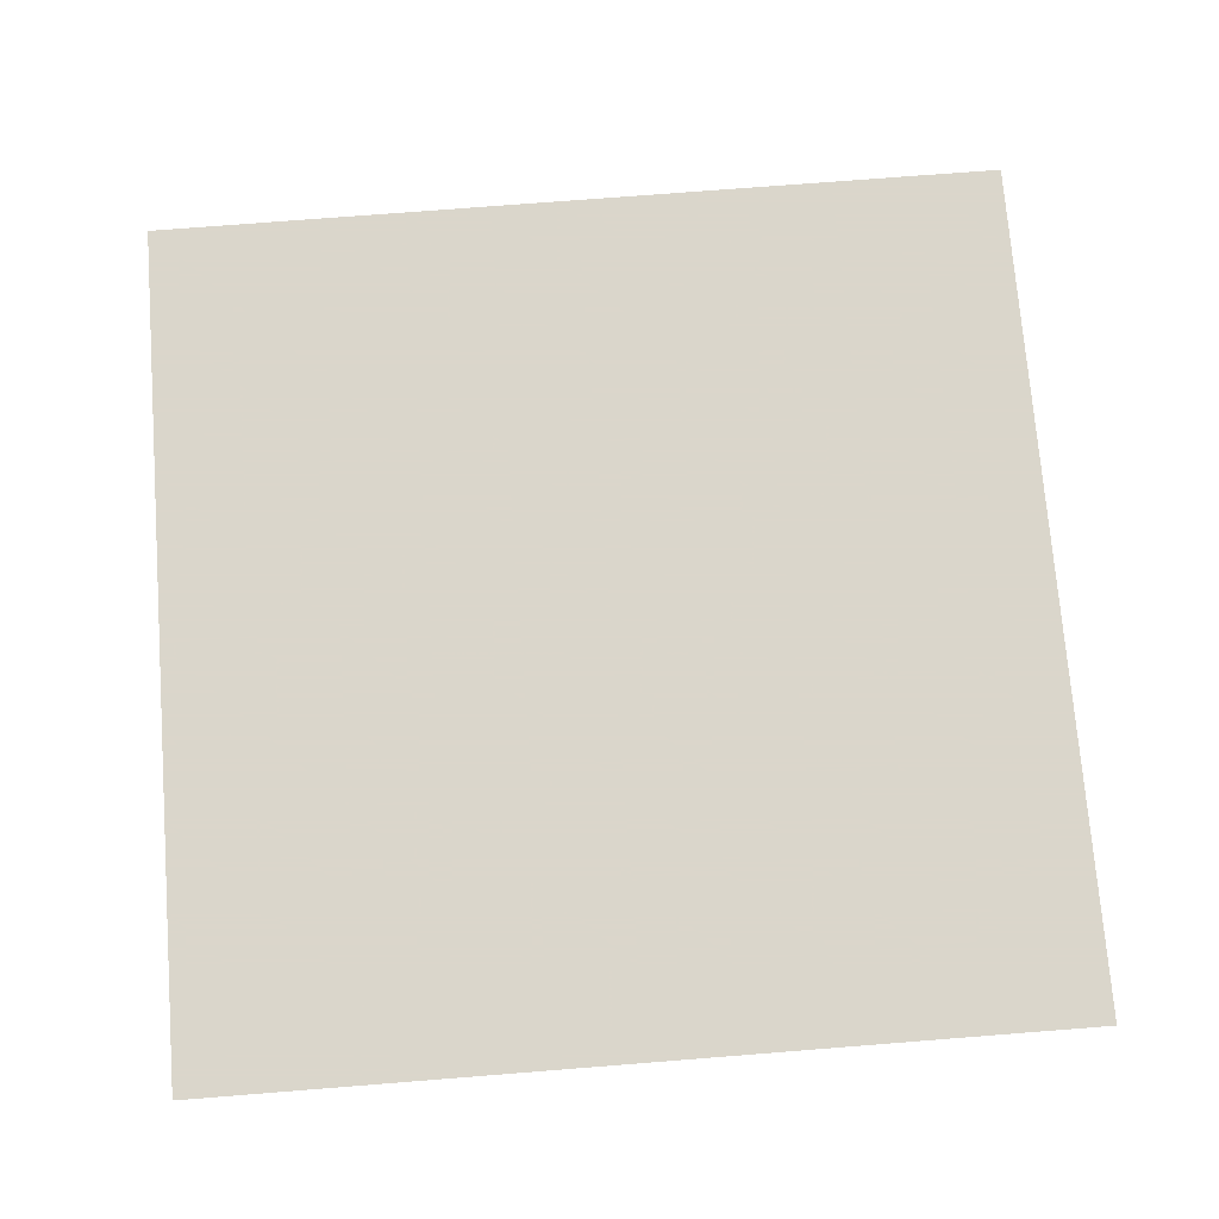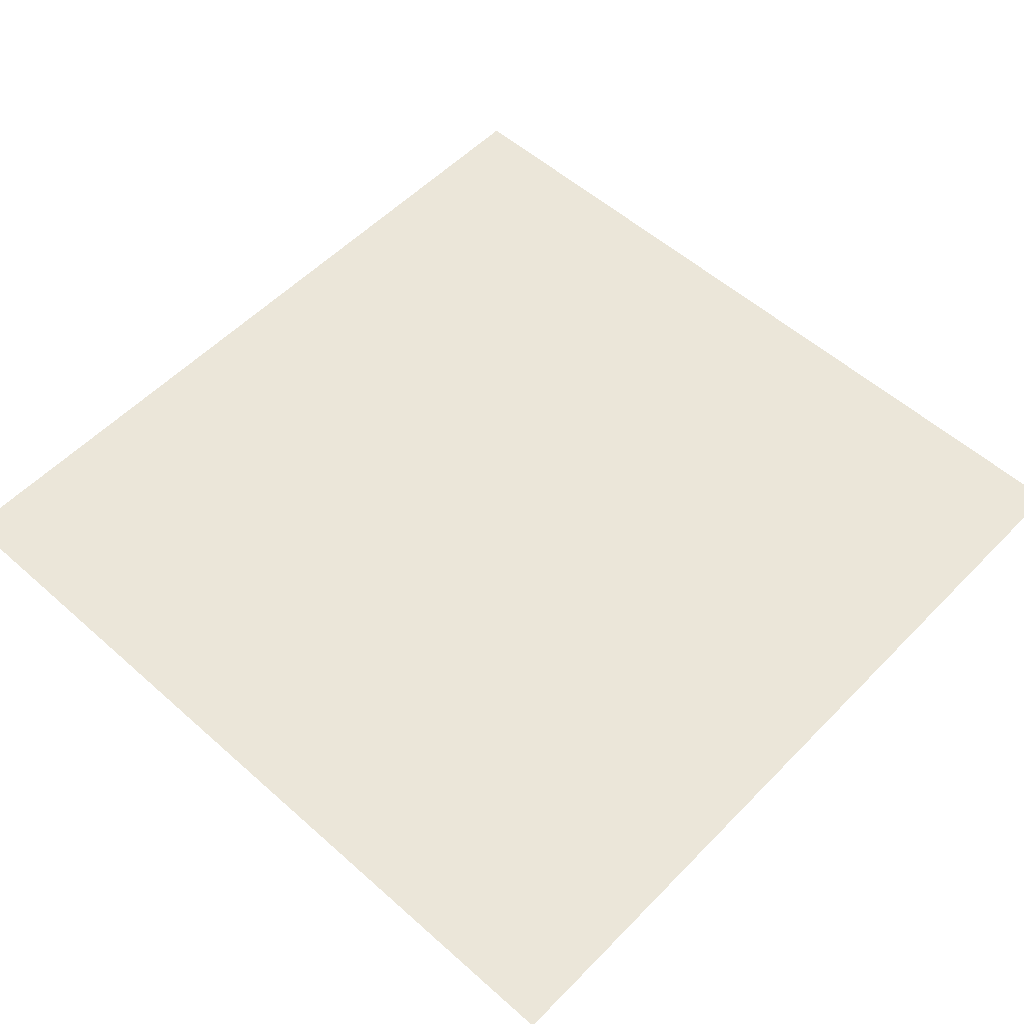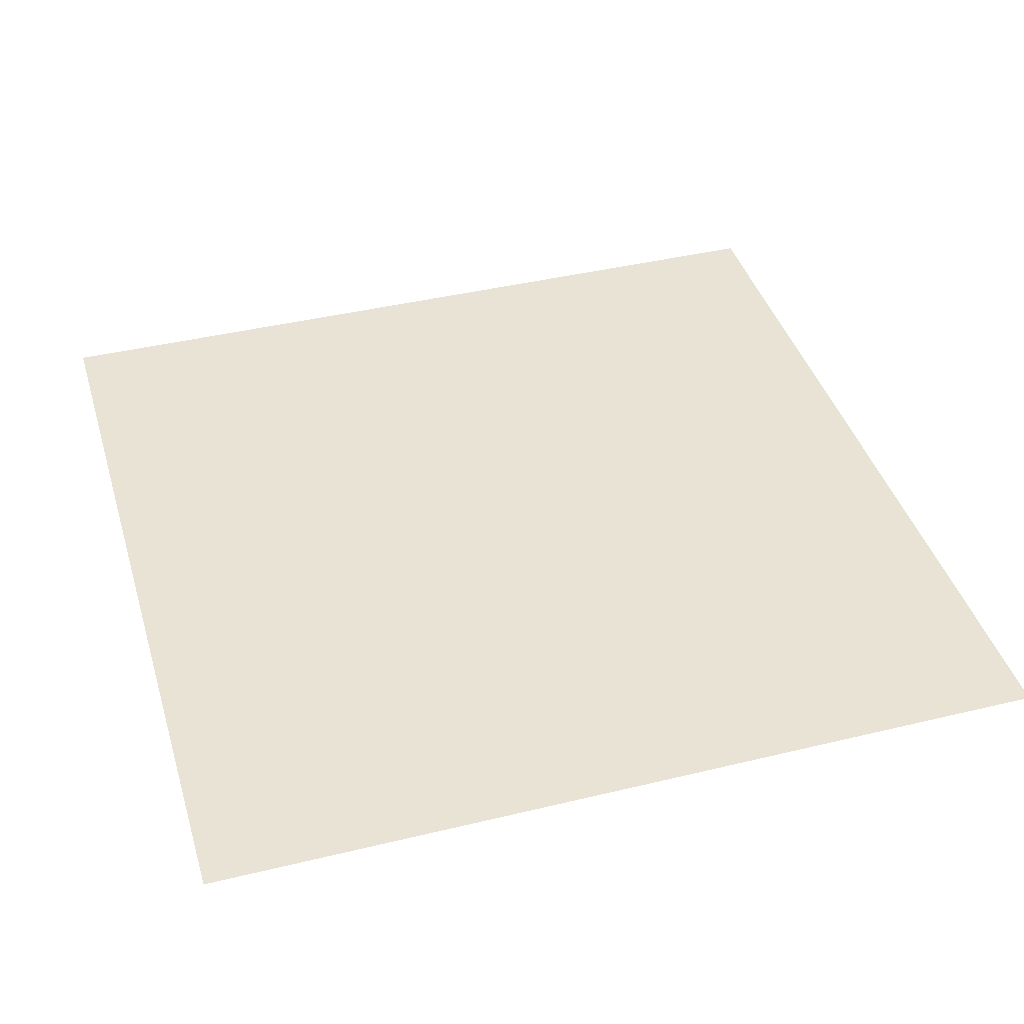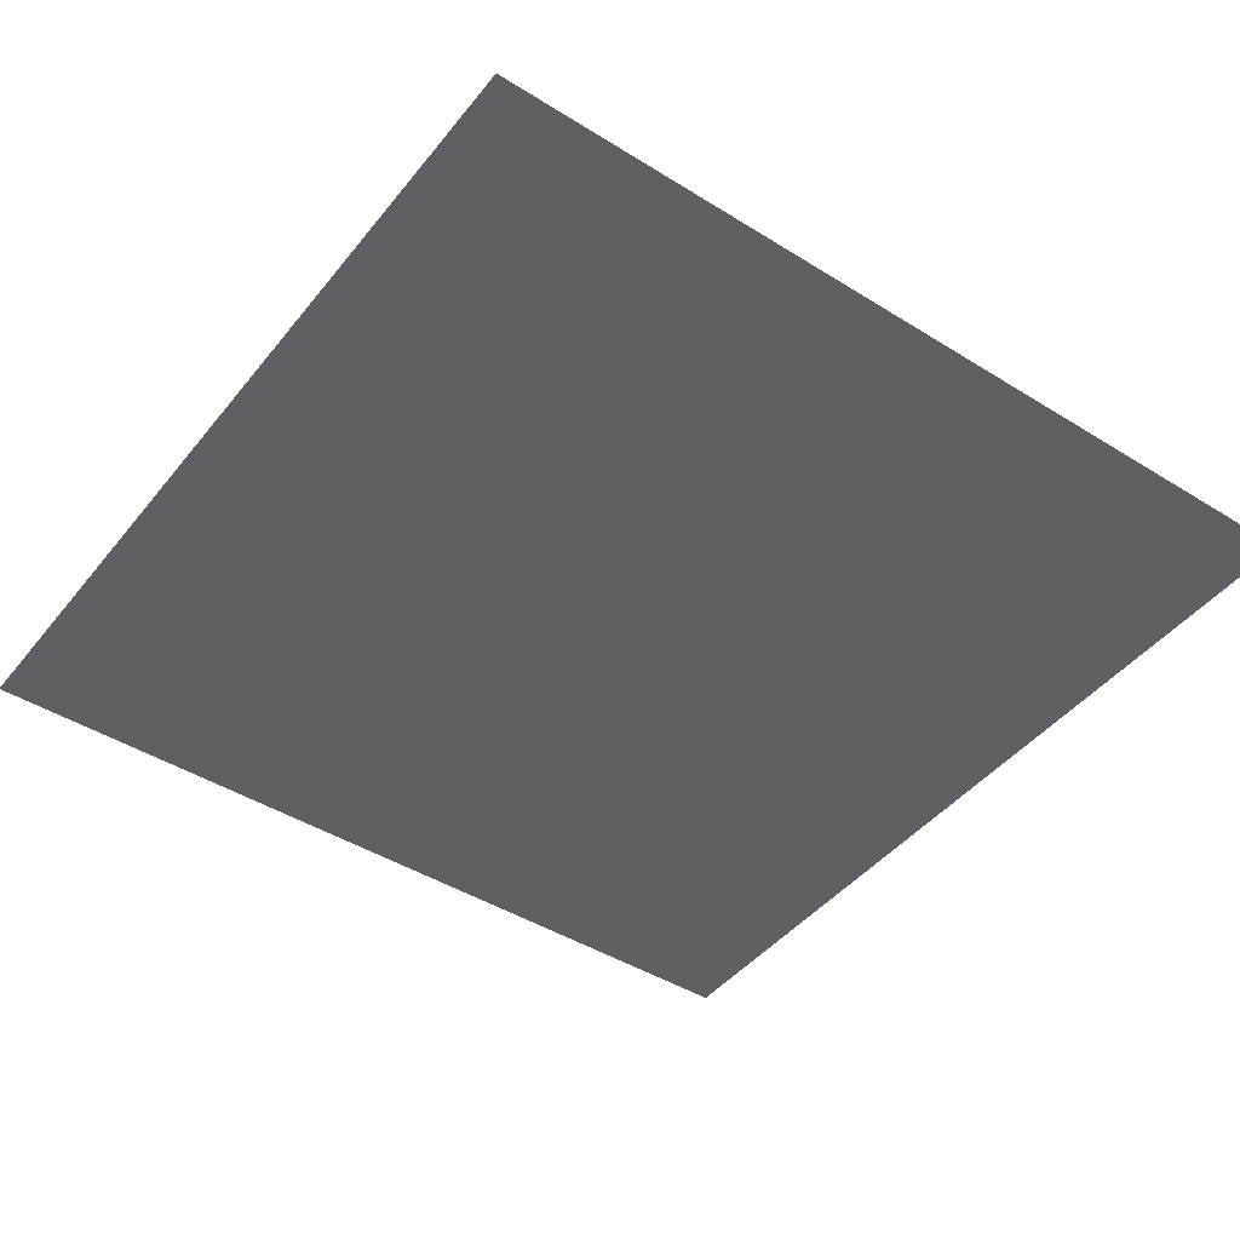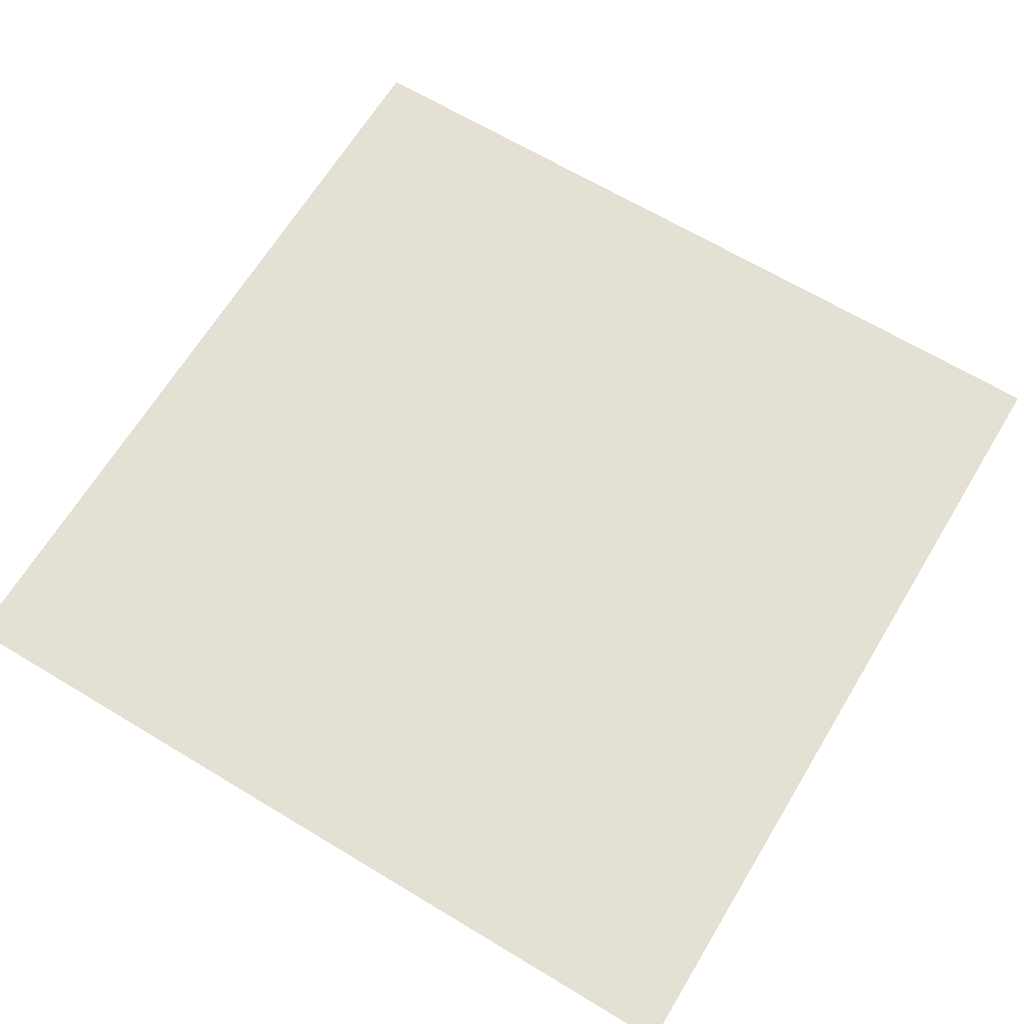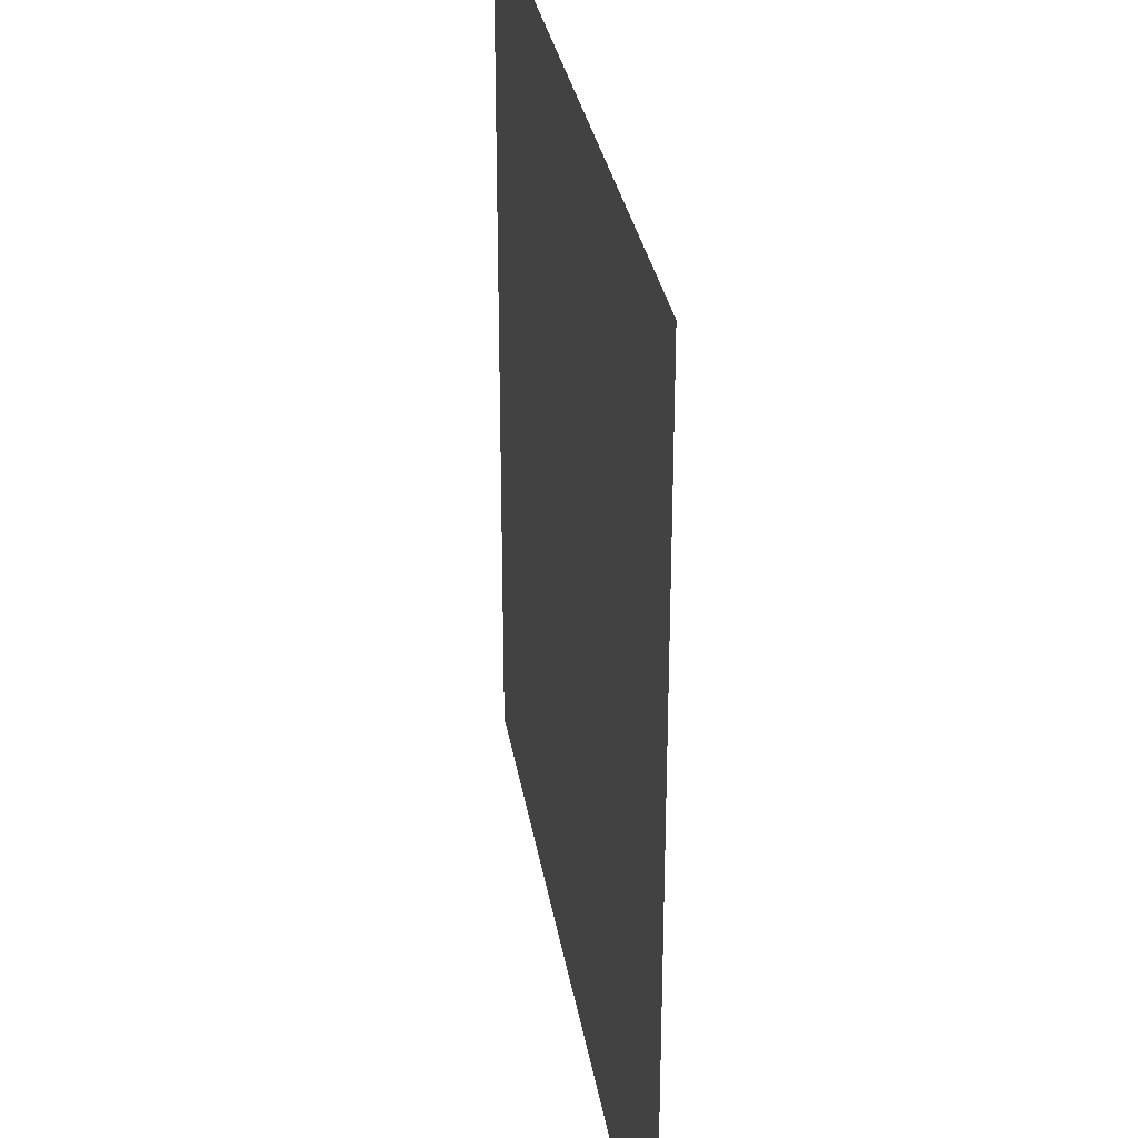
<metadata>
{"format":"obj","ext":"obj","renderer":"f3d","projection":"perspective","resolution":1024,"background":"white","views":[{"elev":73.7,"azim":175.5,"up":"+Z"},{"elev":55.1,"azim":-46.9,"up":"+Z"},{"elev":41.2,"azim":163.6,"up":"+Z"},{"elev":-44.4,"azim":-126.0,"up":"+Z"},{"elev":66.0,"azim":-148.8,"up":"+Z"},{"elev":30.4,"azim":81.0,"up":"+Y"}]}
</metadata>
<code>
v  -0  10  0
v  0.5  9.999  0
v  1  9.999  0
v  1.5  9.999  0
v  2  9.999  0
v  2.5  9.999  0
v  3  9.999  0
v  3.5  9.999  0
v  4  9.999  0
v  4.5  9.999  0
v  5  9.999  0
v  0  9.5  0
v  0.5  9.499  0
v  1  9.499  0
v  1.5  9.499  0
v  2  9.499  0
v  2.5  9.499  0
v  3  9.499  0
v  3.5  9.499  0
v  4  9.499  0
v  4.5  9.499  0
v  5  9.499  0
v  -0  9  0
v  0.5  8.999  0
v  1  8.999  0
v  1.5  8.999  0
v  2  8.999  0
v  2.5  8.999  0
v  3  8.999  0
v  3.5  8.999  0
v  4  8.999  0
v  4.5  8.999  0
v  5  8.999  0
v  -0  8.5  0
v  0.5  8.499  0
v  1  8.499  0
v  1.5  8.499  0
v  2  8.499  0
v  2.5  8.499  0
v  3  8.499  0
v  3.5  8.499  0
v  4  8.499  0
v  4.5  8.499  0
v  5  8.499  0
v  -0  8  0
v  0.5  7.999  0
v  1  7.999  0
v  1.5  7.999  0
v  2  7.999  0
v  2.5  7.999  0
v  3  7.999  0
v  3.5  7.999  0
v  4  7.999  0
v  4.5  7.999  0
v  5  7.999  0
v  -0  7.5  0
v  0.5  7.499  0
v  1  7.499  0
v  1.5  7.499  0
v  2  7.499  0
v  2.5  7.499  0
v  3  7.499  0
v  3.5  7.499  0
v  4  7.499  0
v  4.5  7.499  0
v  5  7.499  0
v  -0  7  0
v  0.5  6.999  0
v  1  6.999  0
v  1.5  6.999  0
v  2  6.999  0
v  2.5  6.999  0
v  3  6.999  0
v  3.5  6.999  0
v  4  6.999  0
v  4.5  6.999  0
v  5  6.999  0
v  0  6.5  0
v  0.5  6.499  0
v  1  6.499  0
v  1.5  6.499  0
v  2  6.499  0
v  2.5  6.499  0
v  3  6.499  0
v  3.5  6.499  0
v  4  6.499  0
v  4.5  6.499  0
v  5  6.499  0
v  -0  6  0
v  0.5  5.999  0
v  1  5.999  0
v  1.5  5.999  0
v  2  5.999  0
v  2.5  5.999  0
v  3  5.999  0
v  3.5  5.999  0
v  4  5.999  0
v  4.5  5.999  0
v  5  5.999  0
v  -0  5.5  0
v  0.5  5.499  0
v  1  5.499  0
v  1.5  5.499  0
v  2  5.499  0
v  2.5  5.499  0
v  3  5.499  0
v  3.5  5.499  0
v  4  5.499  0
v  4.5  5.499  0
v  5  5.499  0
v  0  5  0
v  0.5  4.999  0
v  1  4.999  0
v  1.5  4.999  0
v  2  4.999  0
v  2.5  4.999  0
v  3  4.999  0
v  3.5  4.999  0
v  4  4.999  0
v  4.5  4.999  0
v  5  4.999  0
f 1 2 13
f 1 13 12
f 2 3 14
f 2 14 13
f 3 4 15
f 3 15 14
f 4 5 16
f 4 16 15
f 5 6 17
f 5 17 16
f 6 7 18
f 6 18 17
f 7 8 19
f 7 19 18
f 8 9 20
f 8 20 19
f 9 10 21
f 9 21 20
f 10 11 22
f 10 22 21
f 12 13 24
f 12 24 23
f 13 14 25
f 13 25 24
f 14 15 26
f 14 26 25
f 15 16 27
f 15 27 26
f 16 17 28
f 16 28 27
f 17 18 29
f 17 29 28
f 18 19 30
f 18 30 29
f 19 20 31
f 19 31 30
f 20 21 32
f 20 32 31
f 21 22 33
f 21 33 32
f 23 24 35
f 23 35 34
f 24 25 36
f 24 36 35
f 25 26 37
f 25 37 36
f 26 27 38
f 26 38 37
f 27 28 39
f 27 39 38
f 28 29 40
f 28 40 39
f 29 30 41
f 29 41 40
f 30 31 42
f 30 42 41
f 31 32 43
f 31 43 42
f 32 33 44
f 32 44 43
f 34 35 46
f 34 46 45
f 35 36 47
f 35 47 46
f 36 37 48
f 36 48 47
f 37 38 49
f 37 49 48
f 38 39 50
f 38 50 49
f 39 40 51
f 39 51 50
f 40 41 52
f 40 52 51
f 41 42 53
f 41 53 52
f 42 43 54
f 42 54 53
f 43 44 55
f 43 55 54
f 45 46 57
f 45 57 56
f 46 47 58
f 46 58 57
f 47 48 59
f 47 59 58
f 48 49 60
f 48 60 59
f 49 50 61
f 49 61 60
f 50 51 62
f 50 62 61
f 51 52 63
f 51 63 62
f 52 53 64
f 52 64 63
f 53 54 65
f 53 65 64
f 54 55 66
f 54 66 65
f 56 57 68
f 56 68 67
f 57 58 69
f 57 69 68
f 58 59 70
f 58 70 69
f 59 60 71
f 59 71 70
f 60 61 72
f 60 72 71
f 61 62 73
f 61 73 72
f 62 63 74
f 62 74 73
f 63 64 75
f 63 75 74
f 64 65 76
f 64 76 75
f 65 66 77
f 65 77 76
f 67 68 79
f 67 79 78
f 68 69 80
f 68 80 79
f 69 70 81
f 69 81 80
f 70 71 82
f 70 82 81
f 71 72 83
f 71 83 82
f 72 73 84
f 72 84 83
f 73 74 85
f 73 85 84
f 74 75 86
f 74 86 85
f 75 76 87
f 75 87 86
f 76 77 88
f 76 88 87
f 78 79 90
f 78 90 89
f 79 80 91
f 79 91 90
f 80 81 92
f 80 92 91
f 81 82 93
f 81 93 92
f 82 83 94
f 82 94 93
f 83 84 95
f 83 95 94
f 84 85 96
f 84 96 95
f 85 86 97
f 85 97 96
f 86 87 98
f 86 98 97
f 87 88 99
f 87 99 98
f 89 90 101
f 89 101 100
f 90 91 102
f 90 102 101
f 91 92 103
f 91 103 102
f 92 93 104
f 92 104 103
f 93 94 105
f 93 105 104
f 94 95 106
f 94 106 105
f 95 96 107
f 95 107 106
f 96 97 108
f 96 108 107
f 97 98 109
f 97 109 108
f 98 99 110
f 98 110 109
f 100 101 112
f 100 112 111
f 101 102 113
f 101 113 112
f 102 103 114
f 102 114 113
f 103 104 115
f 103 115 114
f 104 105 116
f 104 116 115
f 105 106 117
f 105 117 116
f 106 107 118
f 106 118 117
f 107 108 119
f 107 119 118
f 108 109 120
f 108 120 119
f 109 110 121
f 109 121 120

</code>
